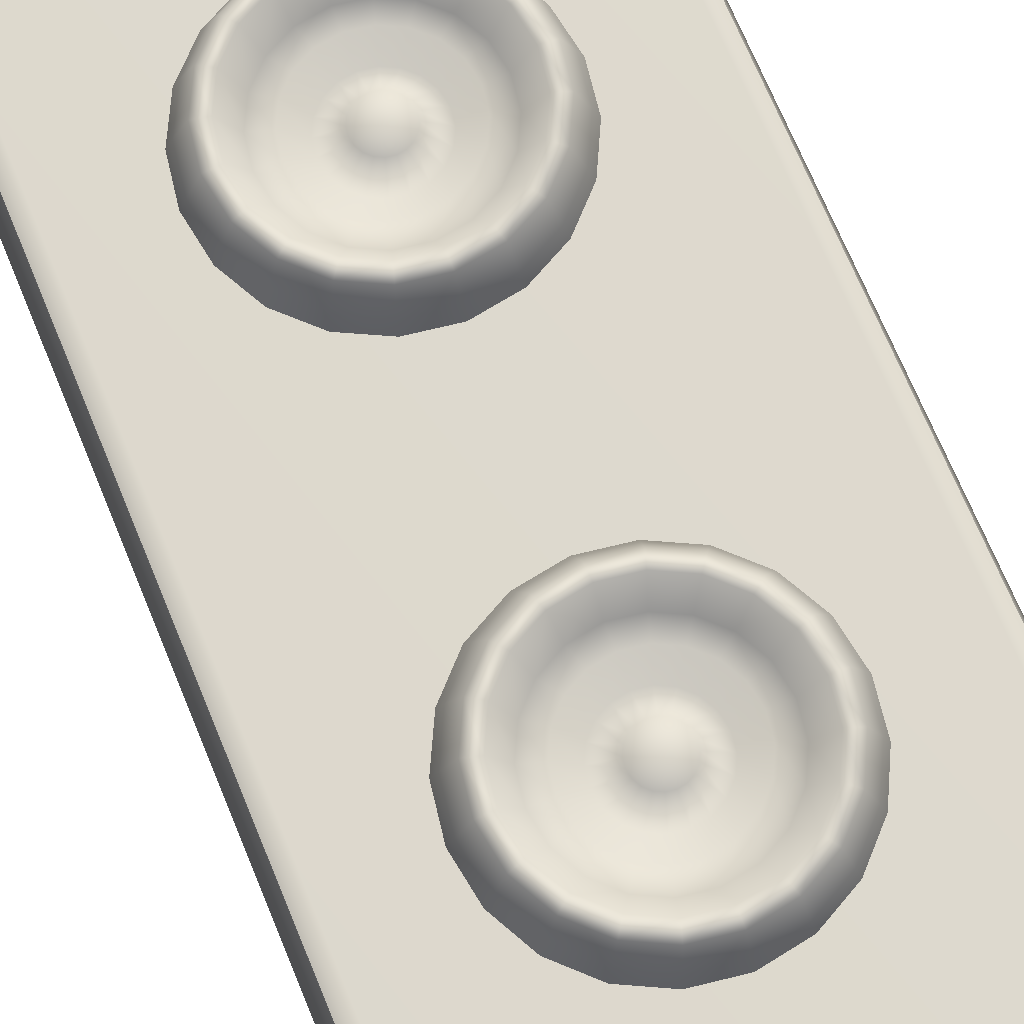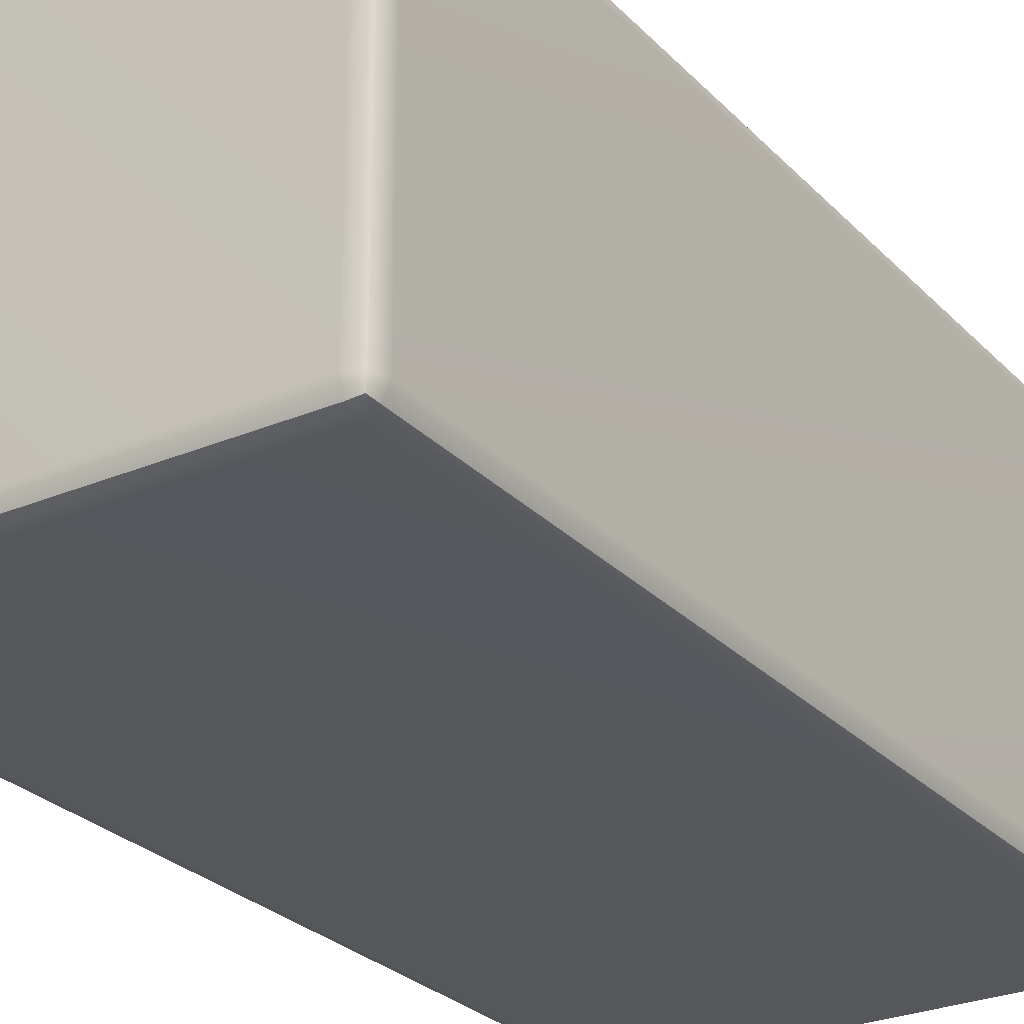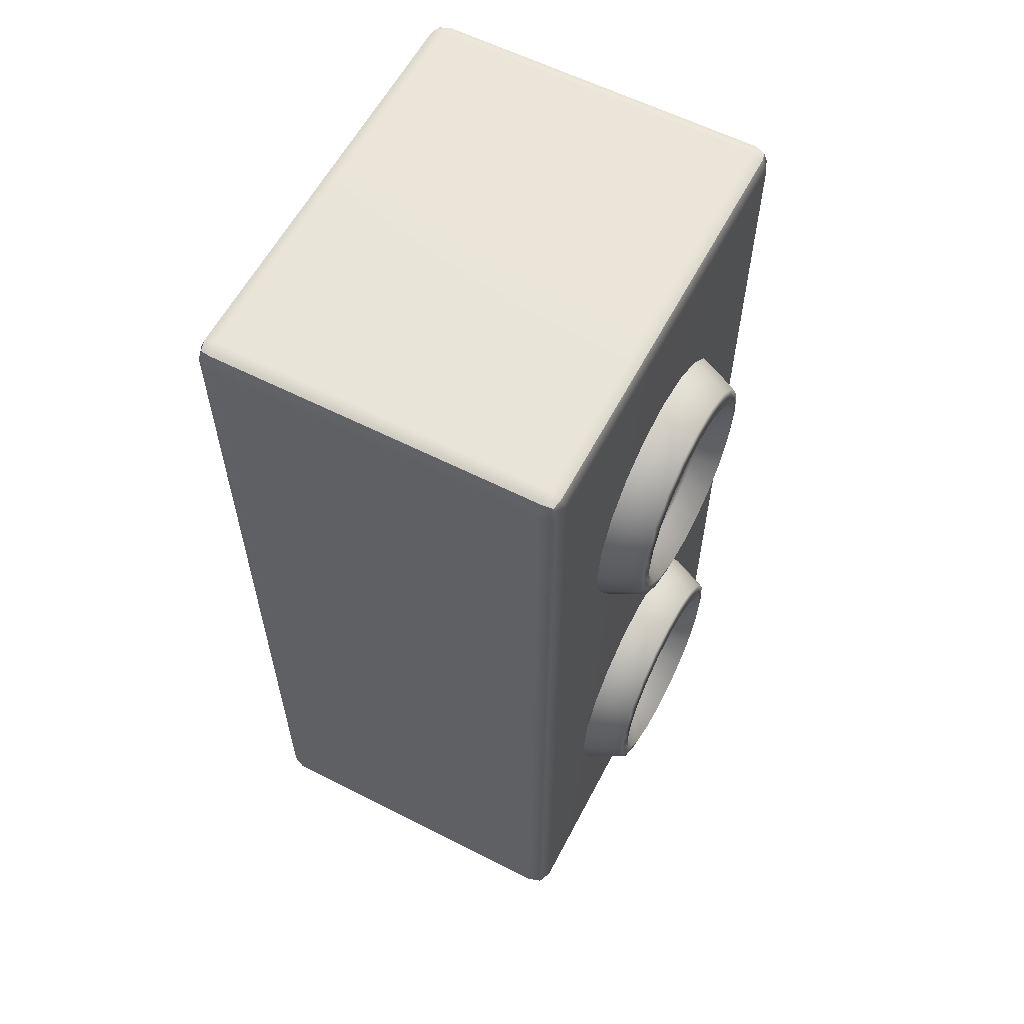
<metadata>
{"format":"obj","ext":"obj","renderer":"f3d","projection":"perspective","resolution":1024,"background":"white","views":[{"elev":71.8,"azim":-22.6,"up":"+Z"},{"elev":-27.1,"azim":33.3,"up":"+Z"},{"elev":59.6,"azim":-62.4,"up":"+Y"}]}
</metadata>
<code>
g default
v 1.569 3.096 1.494
v 1.484 3.263 1.494
v 1.351 3.396 1.494
v 1.183 3.482 1.494
v 0.9974 3.511 1.494
v 0.8117 3.482 1.494
v 0.6441 3.396 1.494
v 0.5112 3.263 1.494
v 0.4258 3.096 1.494
v 0.3964 2.91 1.494
v 0.4258 2.724 1.494
v 0.5112 2.557 1.494
v 0.6441 2.424 1.494
v 0.8117 2.339 1.494
v 0.9974 2.309 1.494
v 1.183 2.339 1.494
v 1.351 2.424 1.494
v 1.484 2.557 1.494
v 1.569 2.724 1.494
v 1.598 2.91 1.494
v 1.548 3.089 1.587
v 1.466 3.25 1.587
v 1.338 3.378 1.587
v 1.176 3.461 1.587
v 0.9974 3.489 1.587
v 0.8186 3.461 1.587
v 0.6572 3.378 1.587
v 0.5292 3.25 1.587
v 0.447 3.089 1.587
v 0.4187 2.91 1.587
v 0.447 2.731 1.587
v 0.5292 2.57 1.587
v 0.6572 2.442 1.587
v 0.8186 2.36 1.587
v 0.9974 2.331 1.587
v 1.176 2.36 1.587
v 1.338 2.442 1.587
v 1.466 2.57 1.587
v 1.548 2.731 1.587
v 1.576 2.91 1.587
v 1.513 3.078 1.675
v 1.436 3.229 1.675
v 1.316 3.349 1.675
v 1.165 3.426 1.675
v 0.9974 3.452 1.675
v 0.8299 3.426 1.675
v 0.6787 3.349 1.675
v 0.5587 3.229 1.675
v 0.4817 3.078 1.675
v 0.4552 2.91 1.675
v 0.4817 2.743 1.675
v 0.5587 2.591 1.675
v 0.6787 2.472 1.675
v 0.8299 2.394 1.675
v 0.9974 2.368 1.675
v 1.165 2.394 1.675
v 1.316 2.472 1.675
v 1.436 2.591 1.675
v 1.513 2.743 1.675
v 1.54 2.91 1.675
v 1.466 3.062 1.787
v 1.396 3.2 1.787
v 1.287 3.308 1.787
v 1.15 3.378 1.787
v 0.9974 3.402 1.787
v 0.8453 3.378 1.787
v 0.708 3.308 1.787
v 0.5991 3.2 1.787
v 0.5292 3.062 1.787
v 0.5051 2.91 1.787
v 0.5292 2.758 1.787
v 0.5991 2.621 1.787
v 0.708 2.512 1.787
v 0.8453 2.442 1.787
v 0.9974 2.418 1.787
v 1.15 2.442 1.787
v 1.287 2.512 1.787
v 1.396 2.621 1.787
v 1.466 2.758 1.787
v 1.49 2.91 1.787
v 1.407 3.043 1.8
v 1.345 3.163 1.8
v 1.25 3.258 1.8
v 1.13 3.319 1.8
v 0.9974 3.34 1.8
v 0.8644 3.319 1.8
v 0.7445 3.258 1.8
v 0.6493 3.163 1.8
v 0.5882 3.043 1.8
v 0.5671 2.91 1.8
v 0.5882 2.777 1.8
v 0.6493 2.657 1.8
v 0.7445 2.562 1.8
v 0.8644 2.501 1.8
v 0.9974 2.48 1.8
v 1.13 2.501 1.8
v 1.25 2.562 1.8
v 1.345 2.657 1.8
v 1.407 2.777 1.8
v 1.428 2.91 1.8
v 1.338 3.021 1.689
v 1.287 3.12 1.689
v 1.208 3.2 1.689
v 1.108 3.25 1.689
v 0.9974 3.268 1.689
v 0.8869 3.25 1.689
v 0.7872 3.2 1.689
v 0.708 3.12 1.689
v 0.6572 3.021 1.689
v 0.6397 2.91 1.689
v 0.6572 2.8 1.689
v 0.708 2.7 1.689
v 0.7872 2.621 1.689
v 0.8869 2.57 1.689
v 0.9974 2.552 1.689
v 1.108 2.57 1.689
v 1.208 2.621 1.689
v 1.287 2.7 1.689
v 1.338 2.8 1.689
v 1.355 2.91 1.689
v 1.26 2.996 1.688
v 1.221 3.073 1.688
v 1.16 3.134 1.688
v 1.083 3.173 1.688
v 0.9974 3.186 1.688
v 0.912 3.173 1.688
v 0.835 3.134 1.688
v 0.7739 3.073 1.688
v 0.7347 2.996 1.688
v 0.7211 2.91 1.688
v 0.7347 2.825 1.688
v 0.7739 2.748 1.688
v 0.835 2.687 1.688
v 0.912 2.647 1.688
v 0.9974 2.634 1.688
v 1.083 2.647 1.688
v 1.16 2.687 1.688
v 1.221 2.748 1.688
v 1.26 2.825 1.688
v 1.274 2.91 1.688
v 1.176 2.968 1.626
v 1.15 3.021 1.626
v 1.108 3.062 1.626
v 1.056 3.089 1.626
v 0.9974 3.098 1.626
v 0.9393 3.089 1.626
v 0.8869 3.062 1.626
v 0.8453 3.021 1.626
v 0.8186 2.968 1.626
v 0.8094 2.91 1.626
v 0.8186 2.852 1.626
v 0.8453 2.8 1.626
v 0.8869 2.758 1.626
v 0.9393 2.731 1.626
v 0.9974 2.722 1.626
v 1.056 2.731 1.626
v 1.108 2.758 1.626
v 1.15 2.8 1.626
v 1.176 2.852 1.626
v 1.185 2.91 1.626
v 1.088 2.94 1.679
v 1.074 2.966 1.679
v 1.053 2.987 1.679
v 1.027 3.001 1.679
v 0.9974 3.005 1.679
v 0.968 3.001 1.679
v 0.9414 2.987 1.679
v 0.9204 2.966 1.679
v 0.9069 2.94 1.679
v 0.9022 2.91 1.679
v 0.9069 2.881 1.679
v 0.9204 2.854 1.679
v 0.9414 2.833 1.679
v 0.968 2.82 1.679
v 0.9974 2.815 1.679
v 1.027 2.82 1.679
v 1.053 2.833 1.679
v 1.074 2.854 1.679
v 1.088 2.881 1.679
v 1.093 2.91 1.679
v 0.9974 2.91 1.695
v 1.569 1.287 1.494
v 1.484 1.454 1.494
v 1.351 1.587 1.494
v 1.183 1.673 1.494
v 0.9974 1.702 1.494
v 0.8117 1.673 1.494
v 0.6441 1.587 1.494
v 0.5112 1.454 1.494
v 0.4258 1.287 1.494
v 0.3964 1.101 1.494
v 0.4258 0.9154 1.494
v 0.5112 0.7478 1.494
v 0.6441 0.6149 1.494
v 0.8117 0.5295 1.494
v 0.9974 0.5001 1.494
v 1.183 0.5295 1.494
v 1.351 0.6149 1.494
v 1.484 0.7478 1.494
v 1.569 0.9154 1.494
v 1.598 1.101 1.494
v 1.548 1.28 1.587
v 1.466 1.441 1.587
v 1.338 1.569 1.587
v 1.176 1.651 1.587
v 0.9974 1.68 1.587
v 0.8186 1.651 1.587
v 0.6572 1.569 1.587
v 0.5292 1.441 1.587
v 0.447 1.28 1.587
v 0.4187 1.101 1.587
v 0.447 0.9223 1.587
v 0.5292 0.7609 1.587
v 0.6572 0.6329 1.587
v 0.8186 0.5507 1.587
v 0.9974 0.5224 1.587
v 1.176 0.5507 1.587
v 1.338 0.6329 1.587
v 1.466 0.7609 1.587
v 1.548 0.9223 1.587
v 1.576 1.101 1.587
v 1.513 1.269 1.675
v 1.436 1.42 1.675
v 1.316 1.54 1.675
v 1.165 1.617 1.675
v 0.9974 1.643 1.675
v 0.8299 1.617 1.675
v 0.6787 1.54 1.675
v 0.5587 1.42 1.675
v 0.4817 1.269 1.675
v 0.4552 1.101 1.675
v 0.4817 0.9335 1.675
v 0.5587 0.7824 1.675
v 0.6787 0.6625 1.675
v 0.8299 0.5854 1.675
v 0.9974 0.5589 1.675
v 1.165 0.5854 1.675
v 1.316 0.6625 1.675
v 1.436 0.7824 1.675
v 1.513 0.9335 1.675
v 1.54 1.101 1.675
v 1.466 1.253 1.787
v 1.396 1.39 1.787
v 1.287 1.499 1.787
v 1.15 1.569 1.787
v 0.9974 1.593 1.787
v 0.8453 1.569 1.787
v 0.708 1.499 1.787
v 0.5991 1.39 1.787
v 0.5292 1.253 1.787
v 0.5051 1.101 1.787
v 0.5292 0.949 1.787
v 0.5991 0.8117 1.787
v 0.708 0.7028 1.787
v 0.8453 0.6329 1.787
v 0.9974 0.6088 1.787
v 1.15 0.6329 1.787
v 1.287 0.7028 1.787
v 1.396 0.8117 1.787
v 1.466 0.949 1.787
v 1.49 1.101 1.787
v 1.407 1.234 1.8
v 1.345 1.354 1.8
v 1.25 1.449 1.8
v 1.13 1.51 1.8
v 0.9974 1.531 1.8
v 0.8644 1.51 1.8
v 0.7445 1.449 1.8
v 0.6493 1.354 1.8
v 0.5882 1.234 1.8
v 0.5671 1.101 1.8
v 0.5882 0.9681 1.8
v 0.6493 0.8482 1.8
v 0.7445 0.753 1.8
v 0.8644 0.6919 1.8
v 0.9974 0.6708 1.8
v 1.13 0.6919 1.8
v 1.25 0.753 1.8
v 1.345 0.8482 1.8
v 1.407 0.9681 1.8
v 1.428 1.101 1.8
v 1.338 1.212 1.689
v 1.287 1.311 1.689
v 1.208 1.39 1.689
v 1.108 1.441 1.689
v 0.9974 1.459 1.689
v 0.8869 1.441 1.689
v 0.7872 1.39 1.689
v 0.708 1.311 1.689
v 0.6572 1.212 1.689
v 0.6397 1.101 1.689
v 0.6572 0.9906 1.689
v 0.708 0.8909 1.689
v 0.7872 0.8117 1.689
v 0.8869 0.7609 1.689
v 0.9974 0.7434 1.689
v 1.108 0.7609 1.689
v 1.208 0.8117 1.689
v 1.287 0.8909 1.689
v 1.338 0.9906 1.689
v 1.355 1.101 1.689
v 1.26 1.186 1.688
v 1.221 1.263 1.688
v 1.16 1.325 1.688
v 1.083 1.364 1.688
v 0.9974 1.377 1.688
v 0.912 1.364 1.688
v 0.835 1.325 1.688
v 0.7739 1.263 1.688
v 0.7347 1.186 1.688
v 0.7211 1.101 1.688
v 0.7347 1.016 1.688
v 0.7739 0.9387 1.688
v 0.835 0.8776 1.688
v 0.912 0.8384 1.688
v 0.9974 0.8248 1.688
v 1.083 0.8384 1.688
v 1.16 0.8776 1.688
v 1.221 0.9387 1.688
v 1.26 1.016 1.688
v 1.274 1.101 1.688
v 1.176 1.159 1.626
v 1.15 1.212 1.626
v 1.108 1.253 1.626
v 1.056 1.28 1.626
v 0.9974 1.289 1.626
v 0.9393 1.28 1.626
v 0.8869 1.253 1.626
v 0.8453 1.212 1.626
v 0.8186 1.159 1.626
v 0.8094 1.101 1.626
v 0.8186 1.043 1.626
v 0.8453 0.9906 1.626
v 0.8869 0.949 1.626
v 0.9393 0.9223 1.626
v 0.9974 0.9131 1.626
v 1.056 0.9223 1.626
v 1.108 0.949 1.626
v 1.15 0.9906 1.626
v 1.176 1.043 1.626
v 1.185 1.101 1.626
v 1.088 1.131 1.679
v 1.074 1.157 1.679
v 1.053 1.178 1.679
v 1.027 1.192 1.679
v 0.9974 1.196 1.679
v 0.968 1.192 1.679
v 0.9414 1.178 1.679
v 0.9204 1.157 1.679
v 0.9069 1.131 1.679
v 0.9022 1.101 1.679
v 0.9069 1.072 1.679
v 0.9204 1.045 1.679
v 0.9414 1.024 1.679
v 0.968 1.011 1.679
v 0.9974 1.006 1.679
v 1.027 1.011 1.679
v 1.053 1.024 1.679
v 1.074 1.045 1.679
v 1.088 1.072 1.679
v 1.093 1.101 1.679
v 0.9974 1.101 1.695
v 0.02483 0.02524 1.538
v 0.08139 0.001818 1.538
v 0.08139 0.02524 1.595
v 0.08139 0.0818 1.618
v 0.02483 0.0818 1.595
v 0.001409 0.0818 1.538
v 1.97 0.02524 1.538
v 1.993 0.0818 1.538
v 1.97 0.0818 1.595
v 1.913 0.0818 1.618
v 1.913 0.02524 1.595
v 1.913 0.001818 1.538
v 0.02483 4.062 1.538
v 0.001409 4.006 1.538
v 0.02483 4.006 1.595
v 0.08139 4.006 1.618
v 0.08139 4.062 1.595
v 0.08139 4.086 1.538
v 1.97 4.062 1.538
v 1.913 4.086 1.538
v 1.913 4.062 1.595
v 1.913 4.006 1.618
v 1.97 4.006 1.595
v 1.993 4.006 1.538
v 0.02483 4.006 0.04164
v 0.001409 4.006 0.0982
v 0.02483 4.062 0.0982
v 0.08139 4.086 0.0982
v 0.08139 4.062 0.04164
v 0.08139 4.006 0.01821
v 1.97 4.006 0.04164
v 1.913 4.006 0.01821
v 1.913 4.062 0.04164
v 1.913 4.086 0.0982
v 1.97 4.062 0.0982
v 1.993 4.006 0.0982
v 0.02483 0.02524 0.0982
v 0.001409 0.0818 0.0982
v 0.02483 0.0818 0.04164
v 0.08139 0.0818 0.01821
v 0.08139 0.02524 0.04164
v 0.08139 0.001818 0.0982
v 1.97 0.02524 0.0982
v 1.913 0.001818 0.0982
v 1.913 0.02524 0.04164
v 1.913 0.0818 0.01821
v 1.97 0.0818 0.04164
v 1.993 0.0818 0.0982
v 0.03523 0.03564 1.584
v 1.96 0.03564 1.584
v 0.03523 4.052 1.584
v 1.96 4.052 1.584
v 0.03523 4.052 0.05203
v 1.96 4.052 0.05203
v 0.03523 0.03564 0.05203
v 1.96 0.03564 0.05203
g Speaker
f 1 2 22 21
f 2 3 23 22
f 3 4 24 23
f 4 5 25 24
f 5 6 26 25
f 6 7 27 26
f 7 8 28 27
f 8 9 29 28
f 9 10 30 29
f 10 11 31 30
f 11 12 32 31
f 12 13 33 32
f 13 14 34 33
f 14 15 35 34
f 15 16 36 35
f 16 17 37 36
f 17 18 38 37
f 18 19 39 38
f 19 20 40 39
f 20 1 21 40
f 21 22 42 41
f 22 23 43 42
f 23 24 44 43
f 24 25 45 44
f 25 26 46 45
f 26 27 47 46
f 27 28 48 47
f 28 29 49 48
f 29 30 50 49
f 30 31 51 50
f 31 32 52 51
f 32 33 53 52
f 33 34 54 53
f 34 35 55 54
f 35 36 56 55
f 36 37 57 56
f 37 38 58 57
f 38 39 59 58
f 39 40 60 59
f 40 21 41 60
f 41 42 62 61
f 42 43 63 62
f 43 44 64 63
f 44 45 65 64
f 45 46 66 65
f 46 47 67 66
f 47 48 68 67
f 48 49 69 68
f 49 50 70 69
f 50 51 71 70
f 51 52 72 71
f 52 53 73 72
f 53 54 74 73
f 54 55 75 74
f 55 56 76 75
f 56 57 77 76
f 57 58 78 77
f 58 59 79 78
f 59 60 80 79
f 60 41 61 80
f 61 62 82 81
f 62 63 83 82
f 63 64 84 83
f 64 65 85 84
f 65 66 86 85
f 66 67 87 86
f 67 68 88 87
f 68 69 89 88
f 69 70 90 89
f 70 71 91 90
f 71 72 92 91
f 72 73 93 92
f 73 74 94 93
f 74 75 95 94
f 75 76 96 95
f 76 77 97 96
f 77 78 98 97
f 78 79 99 98
f 79 80 100 99
f 80 61 81 100
f 81 82 102 101
f 82 83 103 102
f 83 84 104 103
f 84 85 105 104
f 85 86 106 105
f 86 87 107 106
f 87 88 108 107
f 88 89 109 108
f 89 90 110 109
f 90 91 111 110
f 91 92 112 111
f 92 93 113 112
f 93 94 114 113
f 94 95 115 114
f 95 96 116 115
f 96 97 117 116
f 97 98 118 117
f 98 99 119 118
f 99 100 120 119
f 100 81 101 120
f 101 102 122 121
f 102 103 123 122
f 103 104 124 123
f 104 105 125 124
f 105 106 126 125
f 106 107 127 126
f 107 108 128 127
f 108 109 129 128
f 109 110 130 129
f 110 111 131 130
f 111 112 132 131
f 112 113 133 132
f 113 114 134 133
f 114 115 135 134
f 115 116 136 135
f 116 117 137 136
f 117 118 138 137
f 118 119 139 138
f 119 120 140 139
f 120 101 121 140
f 121 122 142 141
f 122 123 143 142
f 123 124 144 143
f 124 125 145 144
f 125 126 146 145
f 126 127 147 146
f 127 128 148 147
f 128 129 149 148
f 129 130 150 149
f 130 131 151 150
f 131 132 152 151
f 132 133 153 152
f 133 134 154 153
f 134 135 155 154
f 135 136 156 155
f 136 137 157 156
f 137 138 158 157
f 138 139 159 158
f 139 140 160 159
f 140 121 141 160
f 141 142 162 161
f 142 143 163 162
f 143 144 164 163
f 144 145 165 164
f 145 146 166 165
f 146 147 167 166
f 147 148 168 167
f 148 149 169 168
f 149 150 170 169
f 150 151 171 170
f 151 152 172 171
f 152 153 173 172
f 153 154 174 173
f 154 155 175 174
f 155 156 176 175
f 156 157 177 176
f 157 158 178 177
f 158 159 179 178
f 159 160 180 179
f 160 141 161 180
f 161 162 181
f 162 163 181
f 163 164 181
f 164 165 181
f 165 166 181
f 166 167 181
f 167 168 181
f 168 169 181
f 169 170 181
f 170 171 181
f 171 172 181
f 172 173 181
f 173 174 181
f 174 175 181
f 175 176 181
f 176 177 181
f 177 178 181
f 178 179 181
f 179 180 181
f 180 161 181
f 182 183 203 202
f 183 184 204 203
f 184 185 205 204
f 185 186 206 205
f 186 187 207 206
f 187 188 208 207
f 188 189 209 208
f 189 190 210 209
f 190 191 211 210
f 191 192 212 211
f 192 193 213 212
f 193 194 214 213
f 194 195 215 214
f 195 196 216 215
f 196 197 217 216
f 197 198 218 217
f 198 199 219 218
f 199 200 220 219
f 200 201 221 220
f 201 182 202 221
f 202 203 223 222
f 203 204 224 223
f 204 205 225 224
f 205 206 226 225
f 206 207 227 226
f 207 208 228 227
f 208 209 229 228
f 209 210 230 229
f 210 211 231 230
f 211 212 232 231
f 212 213 233 232
f 213 214 234 233
f 214 215 235 234
f 215 216 236 235
f 216 217 237 236
f 217 218 238 237
f 218 219 239 238
f 219 220 240 239
f 220 221 241 240
f 221 202 222 241
f 222 223 243 242
f 223 224 244 243
f 224 225 245 244
f 225 226 246 245
f 226 227 247 246
f 227 228 248 247
f 228 229 249 248
f 229 230 250 249
f 230 231 251 250
f 231 232 252 251
f 232 233 253 252
f 233 234 254 253
f 234 235 255 254
f 235 236 256 255
f 236 237 257 256
f 237 238 258 257
f 238 239 259 258
f 239 240 260 259
f 240 241 261 260
f 241 222 242 261
f 242 243 263 262
f 243 244 264 263
f 244 245 265 264
f 245 246 266 265
f 246 247 267 266
f 247 248 268 267
f 248 249 269 268
f 249 250 270 269
f 250 251 271 270
f 251 252 272 271
f 252 253 273 272
f 253 254 274 273
f 254 255 275 274
f 255 256 276 275
f 256 257 277 276
f 257 258 278 277
f 258 259 279 278
f 259 260 280 279
f 260 261 281 280
f 261 242 262 281
f 262 263 283 282
f 263 264 284 283
f 264 265 285 284
f 265 266 286 285
f 266 267 287 286
f 267 268 288 287
f 268 269 289 288
f 269 270 290 289
f 270 271 291 290
f 271 272 292 291
f 272 273 293 292
f 273 274 294 293
f 274 275 295 294
f 275 276 296 295
f 276 277 297 296
f 277 278 298 297
f 278 279 299 298
f 279 280 300 299
f 280 281 301 300
f 281 262 282 301
f 282 283 303 302
f 283 284 304 303
f 284 285 305 304
f 285 286 306 305
f 286 287 307 306
f 287 288 308 307
f 288 289 309 308
f 289 290 310 309
f 290 291 311 310
f 291 292 312 311
f 292 293 313 312
f 293 294 314 313
f 294 295 315 314
f 295 296 316 315
f 296 297 317 316
f 297 298 318 317
f 298 299 319 318
f 299 300 320 319
f 300 301 321 320
f 301 282 302 321
f 302 303 323 322
f 303 304 324 323
f 304 305 325 324
f 305 306 326 325
f 306 307 327 326
f 307 308 328 327
f 308 309 329 328
f 309 310 330 329
f 310 311 331 330
f 311 312 332 331
f 312 313 333 332
f 313 314 334 333
f 314 315 335 334
f 315 316 336 335
f 316 317 337 336
f 317 318 338 337
f 318 319 339 338
f 319 320 340 339
f 320 321 341 340
f 321 302 322 341
f 322 323 343 342
f 323 324 344 343
f 324 325 345 344
f 325 326 346 345
f 326 327 347 346
f 327 328 348 347
f 328 329 349 348
f 329 330 350 349
f 330 331 351 350
f 331 332 352 351
f 332 333 353 352
f 333 334 354 353
f 334 335 355 354
f 335 336 356 355
f 336 337 357 356
f 337 338 358 357
f 338 339 359 358
f 339 340 360 359
f 340 341 361 360
f 341 322 342 361
f 342 343 362
f 343 344 362
f 344 345 362
f 345 346 362
f 346 347 362
f 347 348 362
f 348 349 362
f 349 350 362
f 350 351 362
f 351 352 362
f 352 353 362
f 353 354 362
f 354 355 362
f 355 356 362
f 356 357 362
f 357 358 362
f 358 359 362
f 359 360 362
f 360 361 362
f 361 342 362
f 364 363 399 404
f 363 368 400 399
f 366 365 373 372
f 365 364 374 373
f 368 367 377 376
f 367 366 378 377
f 370 369 405 410
f 369 374 406 405
f 372 371 385 384
f 371 370 386 385
f 376 375 389 388
f 375 380 390 389
f 380 379 383 382
f 379 378 384 383
f 382 381 397 396
f 381 386 398 397
f 388 387 401 400
f 387 392 402 401
f 392 391 395 394
f 391 390 396 395
f 394 393 409 408
f 393 398 410 409
f 404 403 407 406
f 403 402 408 407
f 366 372 384 378
f 380 382 396 390
f 392 394 408 402
f 404 406 374 364
f 370 410 398 386
f 400 368 376 388
f 367 368 363 411
f 363 364 365 411
f 365 366 367 411
f 373 374 369 412
f 369 370 371 412
f 371 372 373 412
f 379 380 375 413
f 375 376 377 413
f 377 378 379 413
f 385 386 381 414
f 381 382 383 414
f 383 384 385 414
f 391 392 387 415
f 387 388 389 415
f 389 390 391 415
f 397 398 393 416
f 393 394 395 416
f 395 396 397 416
f 403 404 399 417
f 399 400 401 417
f 401 402 403 417
f 409 410 405 418
f 405 406 407 418
f 407 408 409 418

</code>
